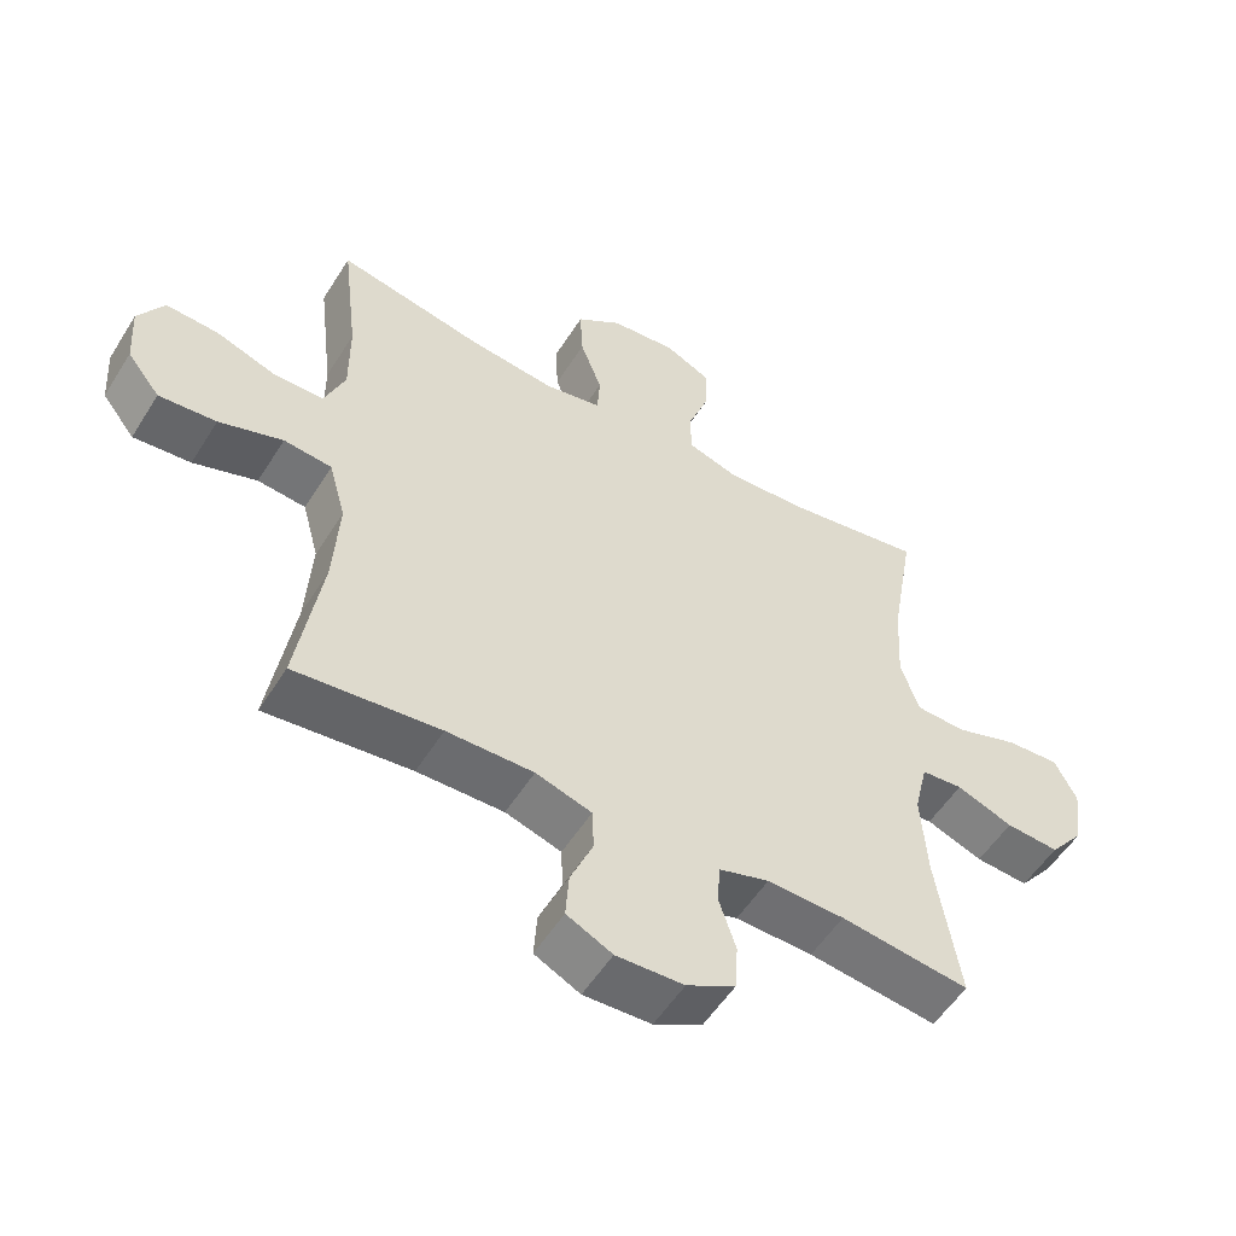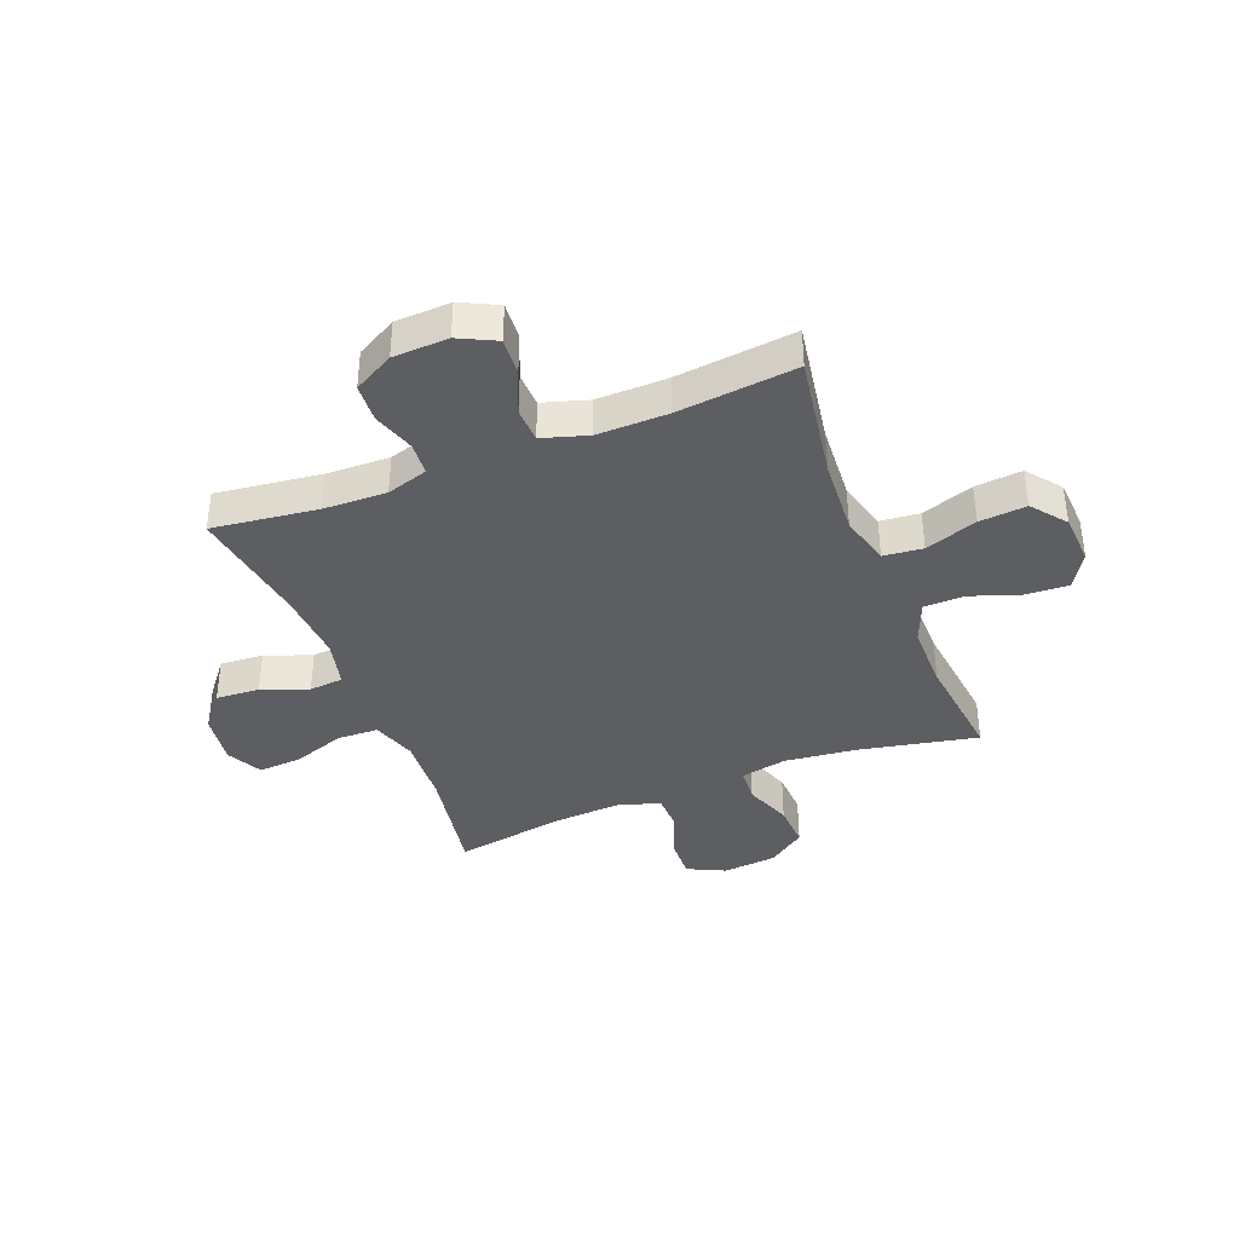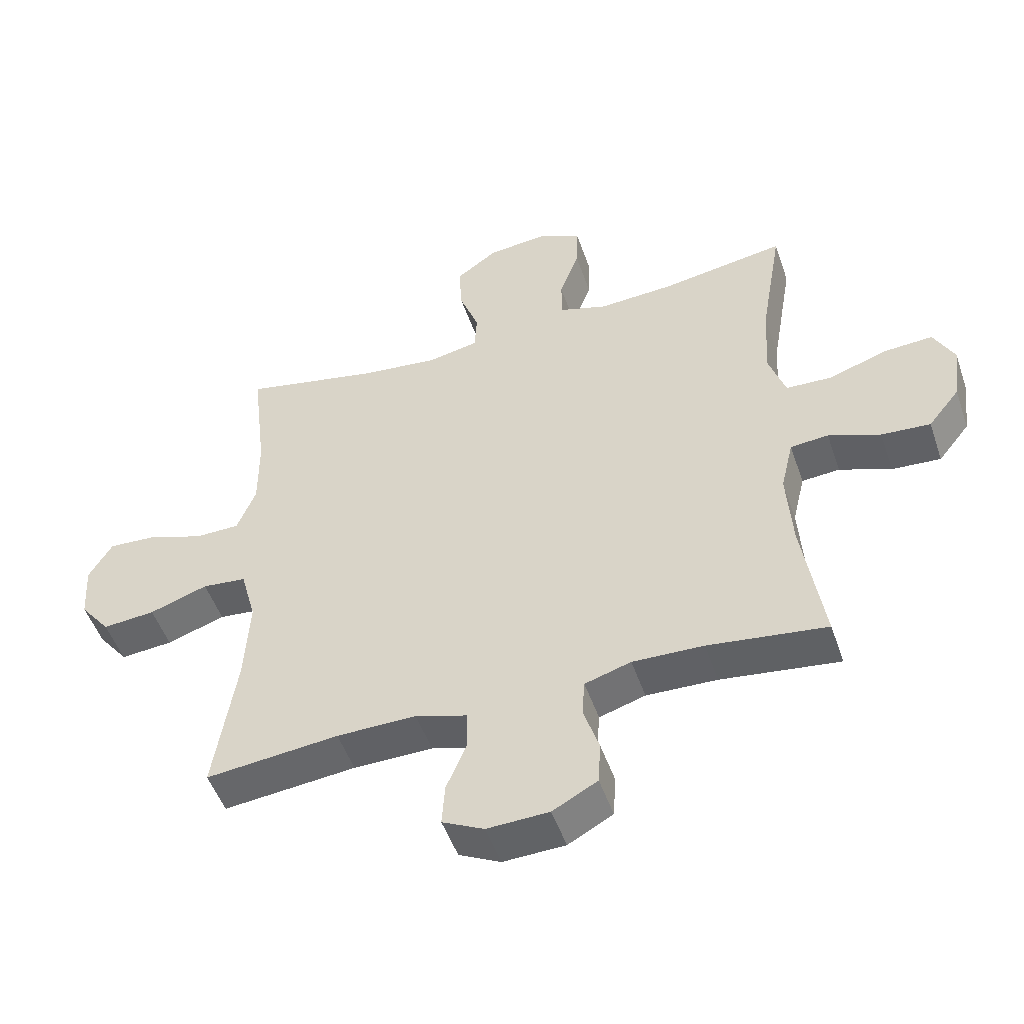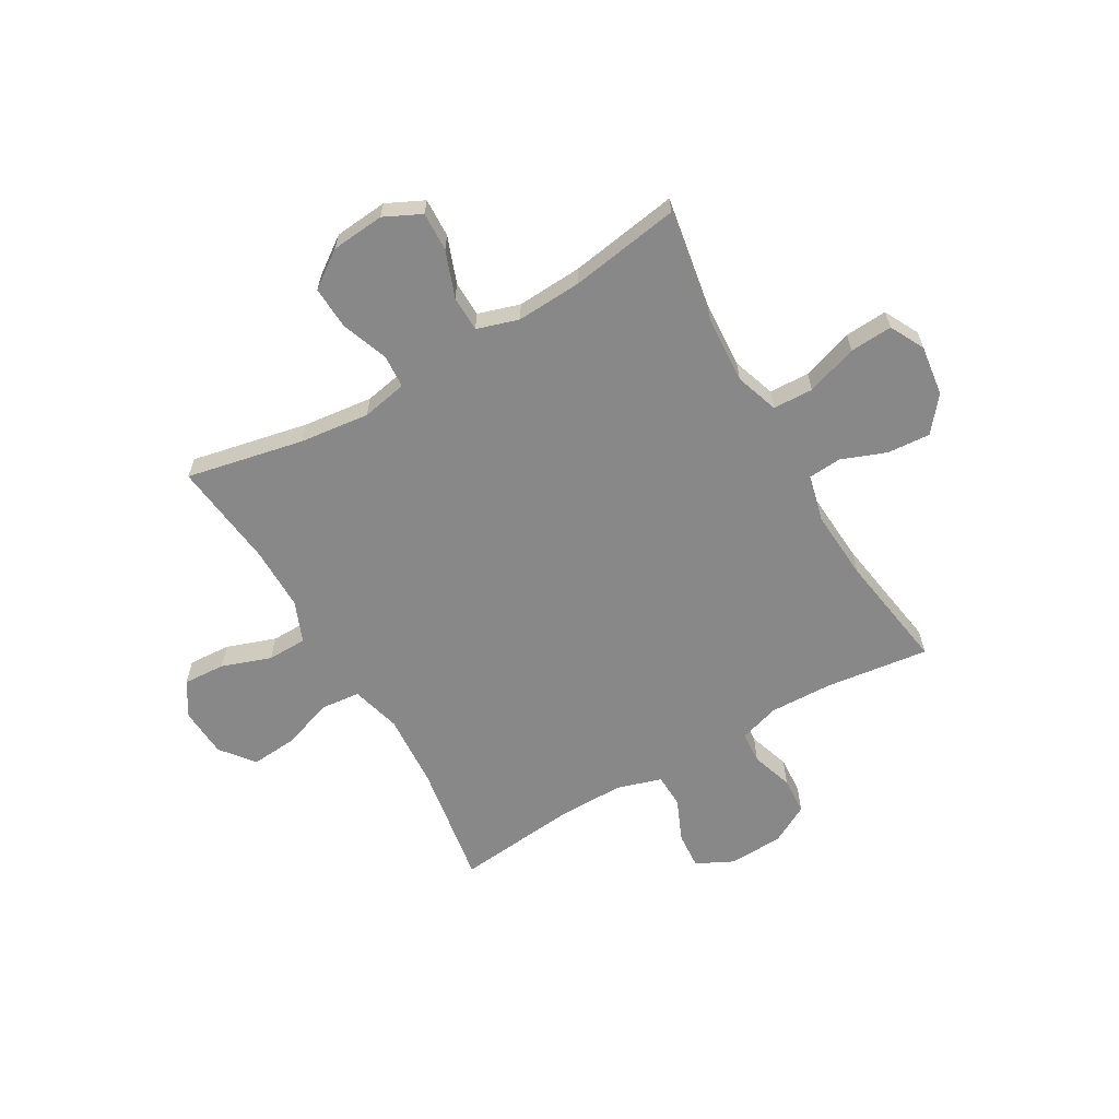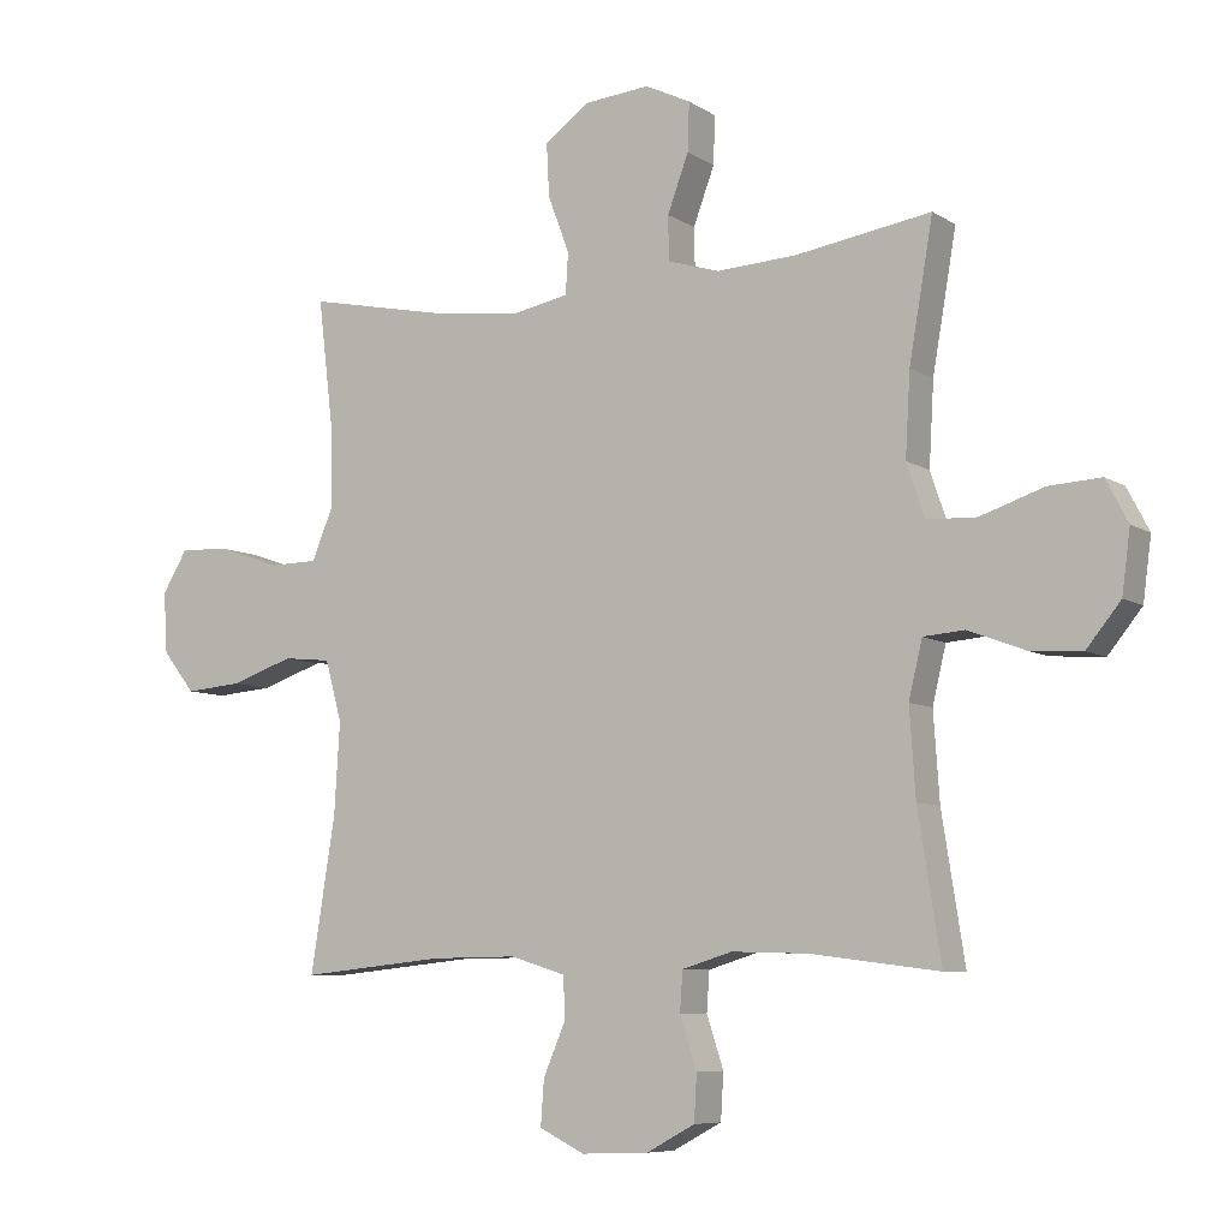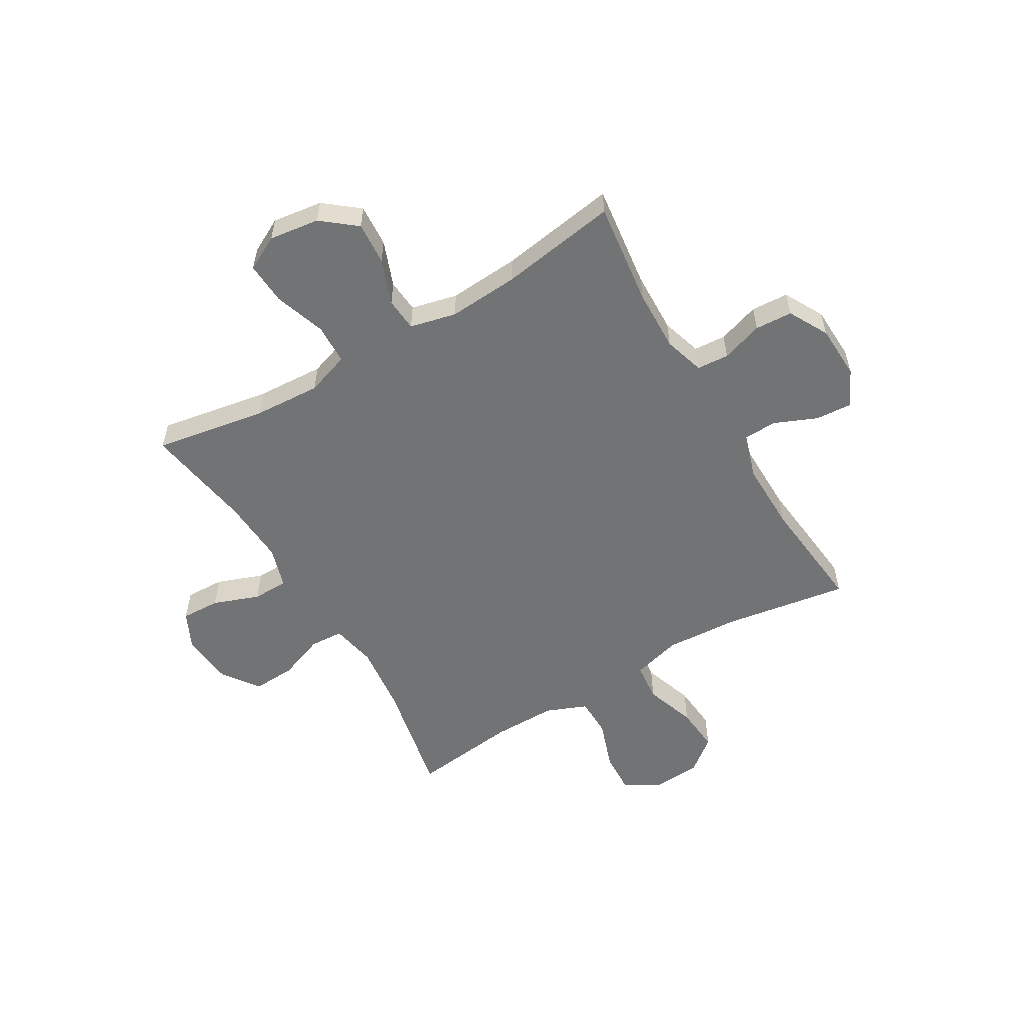
<metadata>
{"format":"obj","ext":"obj","renderer":"f3d","projection":"perspective","resolution":1024,"background":"white","views":[{"elev":-54.0,"azim":-31.5,"up":"+Z"},{"elev":-38.8,"azim":-158.5,"up":"+Y"},{"elev":-49.9,"azim":18.7,"up":"+Z"},{"elev":-62.7,"azim":30.0,"up":"+Y"},{"elev":-7.4,"azim":30.6,"up":"+Z"},{"elev":-55.8,"azim":120.6,"up":"+Y"}]}
</metadata>
<code>
o path2762
v 0.2995 0.0375 0.4705
v 0.1786 0.0375 0.4636
v 0.101 0.0375 0.4875
v 0.09973 0.0375 0.554
v 0.1315 0.0375 0.6396
v 0.134 0.0375 0.7122
v 0.06558 0.0375 0.7454
v -0.03305 0.0375 0.7363
v -0.1005 0.0375 0.6881
v -0.09649 0.0375 0.6081
v -0.06424 0.0375 0.522
v -0.06809 0.0375 0.4601
v -0.1524 0.0375 0.4435
v -0.2822 0.0375 0.4586
v -0.4992 0.0375 0.5032
v -0.4755 0.0375 0.3046
v -0.475 0.0375 0.1865
v -0.5058 0.0375 0.1107
v -0.5786 0.0375 0.1097
v -0.67 0.0375 0.1415
v -0.7481 0.0375 0.1458
v -0.7865 0.0375 0.0823
v -0.7806 0.0375 -0.009914
v -0.7317 0.0375 -0.07163
v -0.6459 0.0375 -0.06434
v -0.5508 0.0375 -0.03205
v -0.479 0.0375 -0.03942
v -0.454 0.0375 -0.1307
v -0.4624 0.0375 -0.2687
v -0.4992 0.0375 -0.4985
v -0.2822 0.0375 -0.4761
v -0.1528 0.0375 -0.4744
v -0.06928 0.0375 -0.5
v -0.06683 0.0375 -0.5626
v -0.1005 0.0375 -0.6416
v -0.1054 0.0375 -0.7094
v -0.0374 0.0375 -0.7429
v 0.06352 0.0375 -0.739
v 0.1365 0.0375 -0.6995
v 0.1406 0.0375 -0.6302
v 0.1152 0.0375 -0.553
v 0.1194 0.0375 -0.4935
v 0.1946 0.0375 -0.4705
v 0.3099 0.0375 -0.474
v 0.5027 0.0375 -0.4985
v 0.4683 0.0375 -0.2802
v 0.4594 0.0375 -0.1495
v 0.4797 0.0375 -0.06391
v 0.5416 0.0375 -0.05883
v 0.6258 0.0375 -0.09072
v 0.7053 0.0375 -0.09631
v 0.7566 0.0375 -0.03282
v 0.7691 0.0375 0.06068
v 0.7358 0.0375 0.1246
v 0.6568 0.0375 0.1198
v 0.5615 0.0375 0.08774
v 0.4869 0.0375 0.09051
v 0.4597 0.0375 0.1709
v 0.4669 0.0375 0.2951
v 0.5027 0.0375 0.5032
v 0.2995 -0.0375 0.4705
v 0.1786 -0.0375 0.4636
v 0.101 -0.0375 0.4875
v 0.09973 -0.0375 0.554
v 0.1315 -0.0375 0.6396
v 0.134 -0.0375 0.7122
v 0.06558 -0.0375 0.7454
v -0.03305 -0.0375 0.7363
v -0.1005 -0.0375 0.6881
v -0.09649 -0.0375 0.6081
v -0.06424 -0.0375 0.522
v -0.06809 -0.0375 0.4601
v -0.1524 -0.0375 0.4435
v -0.2822 -0.0375 0.4586
v -0.4992 -0.0375 0.5032
v -0.4755 -0.0375 0.3046
v -0.475 -0.0375 0.1865
v -0.5058 -0.0375 0.1107
v -0.5786 -0.0375 0.1097
v -0.67 -0.0375 0.1415
v -0.7481 -0.0375 0.1458
v -0.7865 -0.0375 0.0823
v -0.7806 -0.0375 -0.009914
v -0.7317 -0.0375 -0.07163
v -0.6459 -0.0375 -0.06434
v -0.5508 -0.0375 -0.03205
v -0.479 -0.0375 -0.03942
v -0.454 -0.0375 -0.1307
v -0.4624 -0.0375 -0.2687
v -0.4992 -0.0375 -0.4985
v -0.2822 -0.0375 -0.4761
v -0.1528 -0.0375 -0.4744
v -0.06928 -0.0375 -0.5
v -0.06683 -0.0375 -0.5626
v -0.1005 -0.0375 -0.6416
v -0.1054 -0.0375 -0.7094
v -0.0374 -0.0375 -0.7429
v 0.06352 -0.0375 -0.739
v 0.1365 -0.0375 -0.6995
v 0.1406 -0.0375 -0.6302
v 0.1152 -0.0375 -0.553
v 0.1194 -0.0375 -0.4935
v 0.1946 -0.0375 -0.4705
v 0.3099 -0.0375 -0.474
v 0.5027 -0.0375 -0.4985
v 0.4683 -0.0375 -0.2802
v 0.4594 -0.0375 -0.1495
v 0.4797 -0.0375 -0.06391
v 0.5416 -0.0375 -0.05883
v 0.6258 -0.0375 -0.09072
v 0.7053 -0.0375 -0.09631
v 0.7566 -0.0375 -0.03282
v 0.7691 -0.0375 0.06068
v 0.7358 -0.0375 0.1246
v 0.6568 -0.0375 0.1198
v 0.5615 -0.0375 0.08774
v 0.4869 -0.0375 0.09051
v 0.4597 -0.0375 0.1709
v 0.4669 -0.0375 0.2951
v 0.5027 -0.0375 0.5032
v 0.134 0.0375 0.7122
v 0.134 0.0375 0.7122
v 0.06558 0.0375 0.7454
v -0.03305 0.0375 0.7363
v -0.1005 0.0375 0.6881
v 0.1315 0.0375 0.6396
v -0.09649 0.0375 0.6081
v 0.09973 0.0375 0.554
v -0.06424 0.0375 0.522
v 0.101 0.0375 0.4875
v 0.101 0.0375 0.4875
v -0.06809 0.0375 0.4601
v -0.06809 0.0375 0.4601
v 0.5027 0.0375 0.5032
v 0.5027 0.0375 0.5032
v 0.2995 0.0375 0.4705
v 0.1786 0.0375 0.4636
v -0.2822 0.0375 0.4586
v -0.4992 0.0375 0.5032
v -0.4992 0.0375 0.5032
v -0.1524 0.0375 0.4435
v -0.4755 0.0375 0.3046
v 0.4669 0.0375 0.2951
v -0.475 0.0375 0.1865
v 0.4597 0.0375 0.1709
v -0.5058 0.0375 0.1107
v -0.5058 0.0375 0.1107
v 0.4869 0.0375 0.09051
v 0.4869 0.0375 0.09051
v -0.67 0.0375 0.1415
v -0.7481 0.0375 0.1458
v -0.7481 0.0375 0.1458
v -0.7865 0.0375 0.0823
v -0.5786 0.0375 0.1097
v 0.7691 0.0375 0.06068
v 0.7358 0.0375 0.1246
v 0.7358 0.0375 0.1246
v 0.6568 0.0375 0.1198
v 0.5615 0.0375 0.08774
v -0.7806 0.0375 -0.009914
v 0.7566 0.0375 -0.03282
v -0.7317 0.0375 -0.07163
v -0.5508 0.0375 -0.03205
v -0.479 0.0375 -0.03942
v -0.479 0.0375 -0.03942
v -0.6459 0.0375 -0.06434
v 0.7053 0.0375 -0.09631
v -0.454 0.0375 -0.1307
v 0.6258 0.0375 -0.09072
v 0.5416 0.0375 -0.05883
v 0.4797 0.0375 -0.06391
v 0.4797 0.0375 -0.06391
v 0.4594 0.0375 -0.1495
v -0.4624 0.0375 -0.2687
v 0.4683 0.0375 -0.2802
v 0.5027 0.0375 -0.4985
v 0.5027 0.0375 -0.4985
v 0.1946 0.0375 -0.4705
v 0.3099 0.0375 -0.474
v 0.1194 0.0375 -0.4935
v 0.1194 0.0375 -0.4935
v -0.2822 0.0375 -0.4761
v -0.1528 0.0375 -0.4744
v -0.4992 0.0375 -0.4985
v -0.4992 0.0375 -0.4985
v -0.06928 0.0375 -0.5
v -0.06928 0.0375 -0.5
v 0.1152 0.0375 -0.553
v -0.06683 0.0375 -0.5626
v 0.1406 0.0375 -0.6302
v -0.1005 0.0375 -0.6416
v 0.1365 0.0375 -0.6995
v -0.1054 0.0375 -0.7094
v -0.1054 0.0375 -0.7094
v 0.06352 0.0375 -0.739
v -0.0374 0.0375 -0.7429
v 0.134 -0.0375 0.7122
v 0.134 -0.0375 0.7122
v 0.06558 -0.0375 0.7454
v -0.03305 -0.0375 0.7363
v -0.1005 -0.0375 0.6881
v 0.1315 -0.0375 0.6396
v -0.09649 -0.0375 0.6081
v 0.09973 -0.0375 0.554
v -0.06424 -0.0375 0.522
v 0.101 -0.0375 0.4875
v 0.101 -0.0375 0.4875
v -0.06809 -0.0375 0.4601
v -0.06809 -0.0375 0.4601
v 0.5027 -0.0375 0.5032
v 0.5027 -0.0375 0.5032
v 0.2995 -0.0375 0.4705
v 0.1786 -0.0375 0.4636
v -0.2822 -0.0375 0.4586
v -0.4992 -0.0375 0.5032
v -0.4992 -0.0375 0.5032
v -0.1524 -0.0375 0.4435
v -0.4755 -0.0375 0.3046
v 0.4669 -0.0375 0.2951
v -0.475 -0.0375 0.1865
v 0.4597 -0.0375 0.1709
v -0.5058 -0.0375 0.1107
v -0.5058 -0.0375 0.1107
v 0.4869 -0.0375 0.09051
v 0.4869 -0.0375 0.09051
v -0.67 -0.0375 0.1415
v -0.7481 -0.0375 0.1458
v -0.7481 -0.0375 0.1458
v -0.7865 -0.0375 0.0823
v -0.5786 -0.0375 0.1097
v 0.7691 -0.0375 0.06068
v 0.7358 -0.0375 0.1246
v 0.7358 -0.0375 0.1246
v 0.6568 -0.0375 0.1198
v 0.5615 -0.0375 0.08774
v -0.7806 -0.0375 -0.009914
v 0.7566 -0.0375 -0.03282
v -0.7317 -0.0375 -0.07163
v -0.5508 -0.0375 -0.03205
v -0.479 -0.0375 -0.03942
v -0.479 -0.0375 -0.03942
v -0.6459 -0.0375 -0.06434
v 0.7053 -0.0375 -0.09631
v -0.454 -0.0375 -0.1307
v 0.6258 -0.0375 -0.09072
v 0.5416 -0.0375 -0.05883
v 0.4797 -0.0375 -0.06391
v 0.4797 -0.0375 -0.06391
v 0.4594 -0.0375 -0.1495
v -0.4624 -0.0375 -0.2687
v 0.4683 -0.0375 -0.2802
v 0.5027 -0.0375 -0.4985
v 0.5027 -0.0375 -0.4985
v 0.1946 -0.0375 -0.4705
v 0.3099 -0.0375 -0.474
v 0.1194 -0.0375 -0.4935
v 0.1194 -0.0375 -0.4935
v -0.2822 -0.0375 -0.4761
v -0.1528 -0.0375 -0.4744
v -0.4992 -0.0375 -0.4985
v -0.4992 -0.0375 -0.4985
v -0.06928 -0.0375 -0.5
v -0.06928 -0.0375 -0.5
v 0.1152 -0.0375 -0.553
v -0.06683 -0.0375 -0.5626
v 0.1406 -0.0375 -0.6302
v -0.1005 -0.0375 -0.6416
v 0.1365 -0.0375 -0.6995
v -0.1054 -0.0375 -0.7094
v -0.1054 -0.0375 -0.7094
v 0.06352 -0.0375 -0.739
v -0.0374 -0.0375 -0.7429
f 236 226 229
f 212 219 210
f 208 217 244
f 245 235 246
f 220 214 218
f 239 230 242
f 231 234 237
f 232 234 231
f 230 226 242
f 259 250 258
f 214 220 217
f 259 244 250
f 258 250 260
f 249 244 259
f 203 204 200
f 206 208 213
f 256 249 259
f 256 259 262
f 246 235 224
f 221 208 247
f 267 271 265
f 254 249 256
f 242 236 238
f 237 234 245
f 265 264 262
f 203 200 201
f 213 219 212
f 200 202 199
f 202 200 204
f 240 217 220
f 208 221 213
f 222 230 239
f 205 204 203
f 256 262 264
f 197 199 202
f 218 214 215
f 229 226 227
f 249 254 251
f 242 226 236
f 240 220 222
f 266 265 271
f 244 217 240
f 219 213 221
f 243 237 245
f 246 224 247
f 251 254 255
f 245 234 235
f 240 222 239
f 272 267 269
f 266 271 268
f 251 255 252
f 271 267 272
f 206 204 205
f 224 221 247
f 208 206 205
f 264 265 266
f 249 208 244
f 247 208 249
f 122 7 67 198
f 7 8 68 67
f 8 9 69 68
f 5 6 66 65
f 9 10 70 69
f 4 5 65 64
f 10 11 71 70
f 131 4 64 207
f 11 133 209 71
f 135 1 61 211
f 2 3 63 62
f 14 140 216 74
f 1 2 62 61
f 12 13 73 72
f 13 14 74 73
f 15 16 76 75
f 59 60 120 119
f 16 17 77 76
f 58 59 119 118
f 17 147 223 77
f 149 58 118 225
f 20 152 228 80
f 21 22 82 81
f 19 20 80 79
f 53 157 233 113
f 54 55 115 114
f 55 56 116 115
f 18 19 79 78
f 56 57 117 116
f 22 23 83 82
f 52 53 113 112
f 23 24 84 83
f 26 165 241 86
f 25 26 86 85
f 24 25 85 84
f 51 52 112 111
f 27 28 88 87
f 50 51 111 110
f 49 50 110 109
f 172 49 109 248
f 47 48 108 107
f 28 29 89 88
f 46 47 107 106
f 177 46 106 253
f 43 44 104 103
f 181 43 103 257
f 31 32 92 91
f 185 31 91 261
f 29 30 90 89
f 32 187 263 92
f 44 45 105 104
f 41 42 102 101
f 33 34 94 93
f 40 41 101 100
f 34 35 95 94
f 39 40 100 99
f 35 194 270 95
f 38 39 99 98
f 37 38 98 97
f 36 37 97 96
f 160 153 150
f 136 134 143
f 132 168 141
f 169 170 159
f 144 142 138
f 163 166 154
f 155 161 158
f 156 155 158
f 154 166 150
f 183 182 174
f 138 141 144
f 183 174 168
f 182 184 174
f 173 183 168
f 127 124 128
f 130 137 132
f 180 183 173
f 180 186 183
f 170 148 159
f 145 171 132
f 191 189 195
f 178 180 173
f 166 162 160
f 161 169 158
f 189 186 188
f 127 125 124
f 137 136 143
f 124 123 126
f 126 128 124
f 164 144 141
f 132 137 145
f 146 163 154
f 129 127 128
f 180 188 186
f 121 126 123
f 142 139 138
f 153 151 150
f 173 175 178
f 166 160 150
f 164 146 144
f 190 195 189
f 168 164 141
f 143 145 137
f 167 169 161
f 170 171 148
f 175 179 178
f 169 159 158
f 164 163 146
f 196 193 191
f 190 192 195
f 175 176 179
f 195 196 191
f 130 129 128
f 148 171 145
f 132 129 130
f 188 190 189
f 173 168 132
f 171 173 132

</code>
